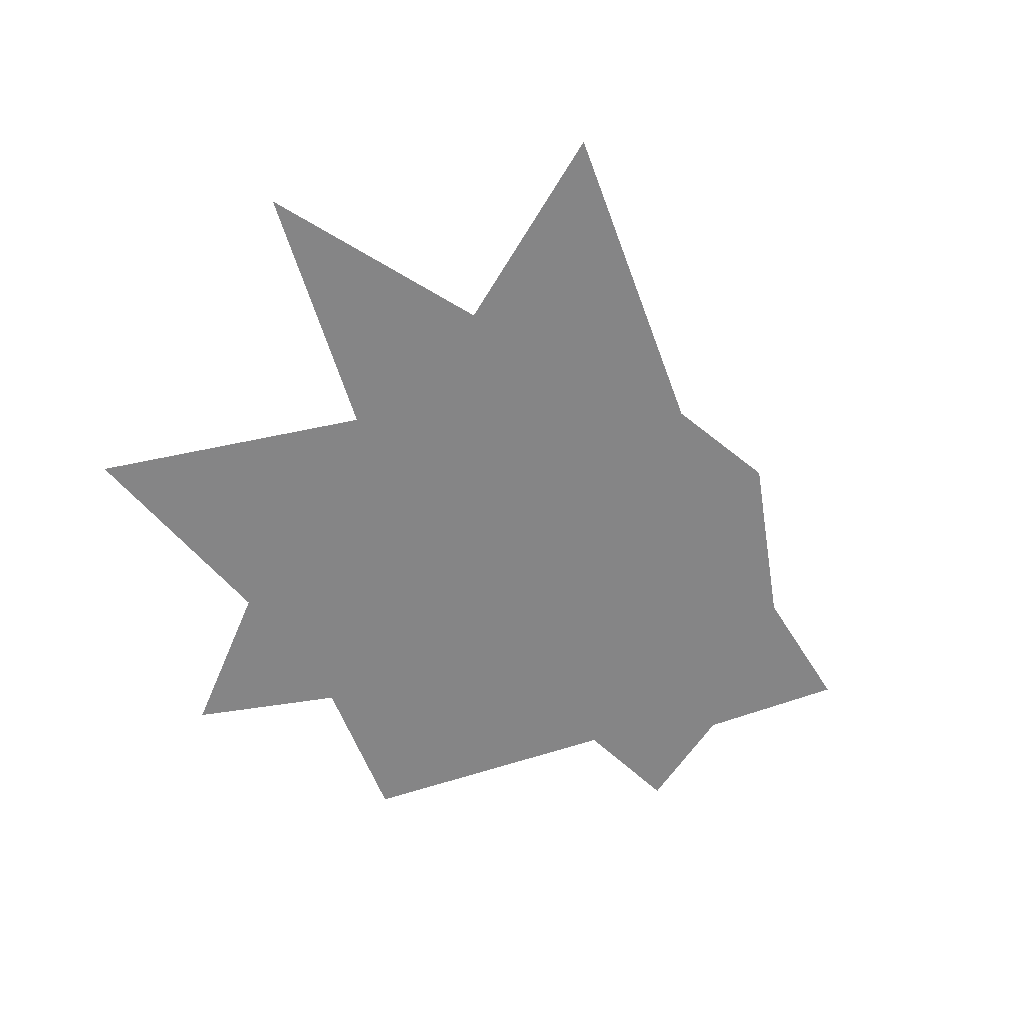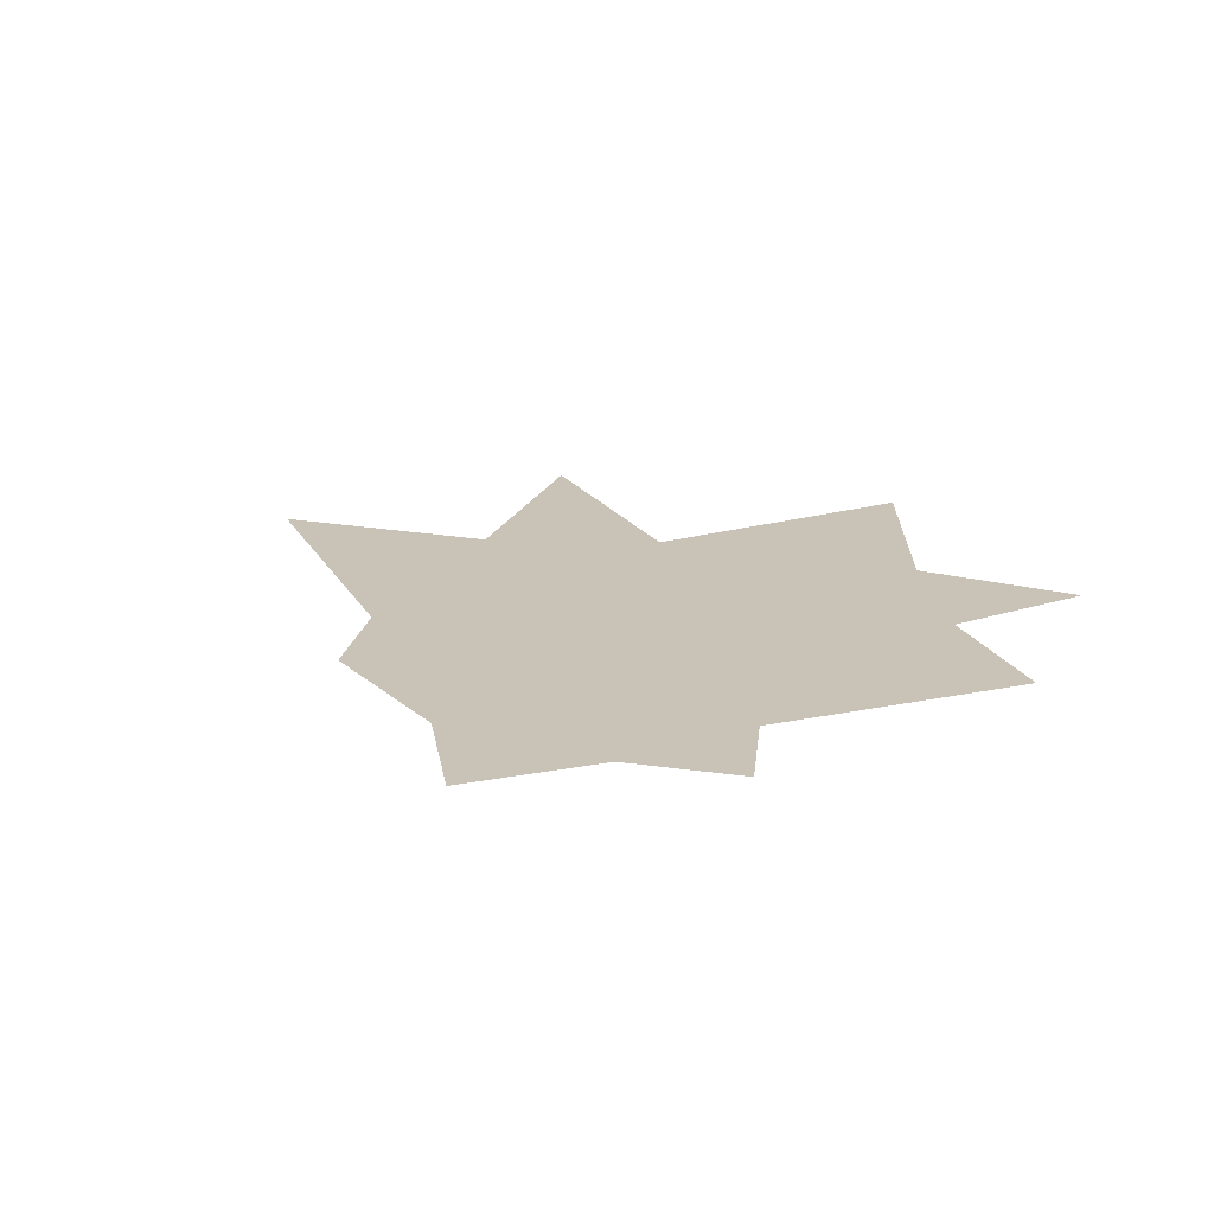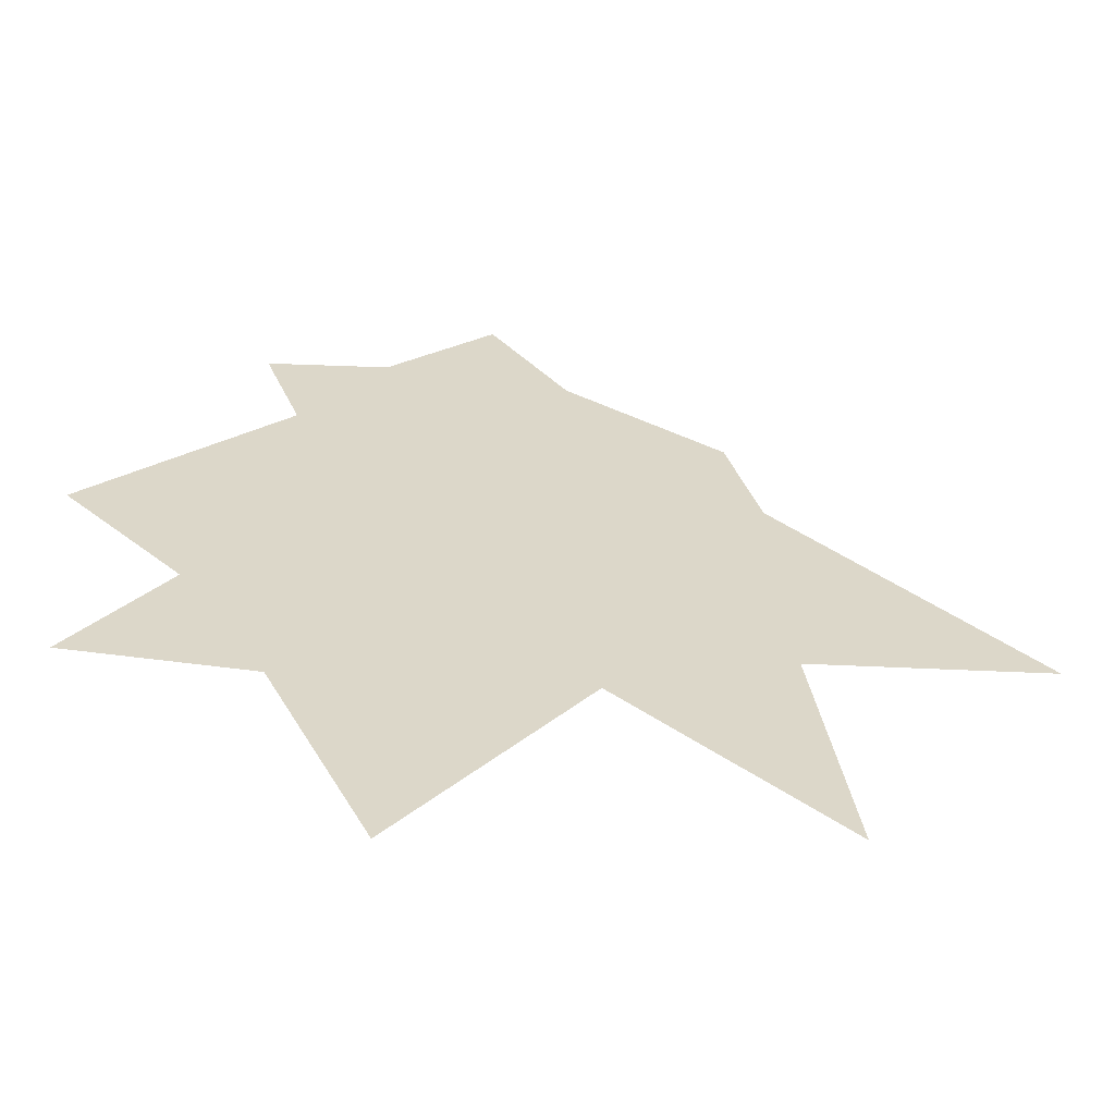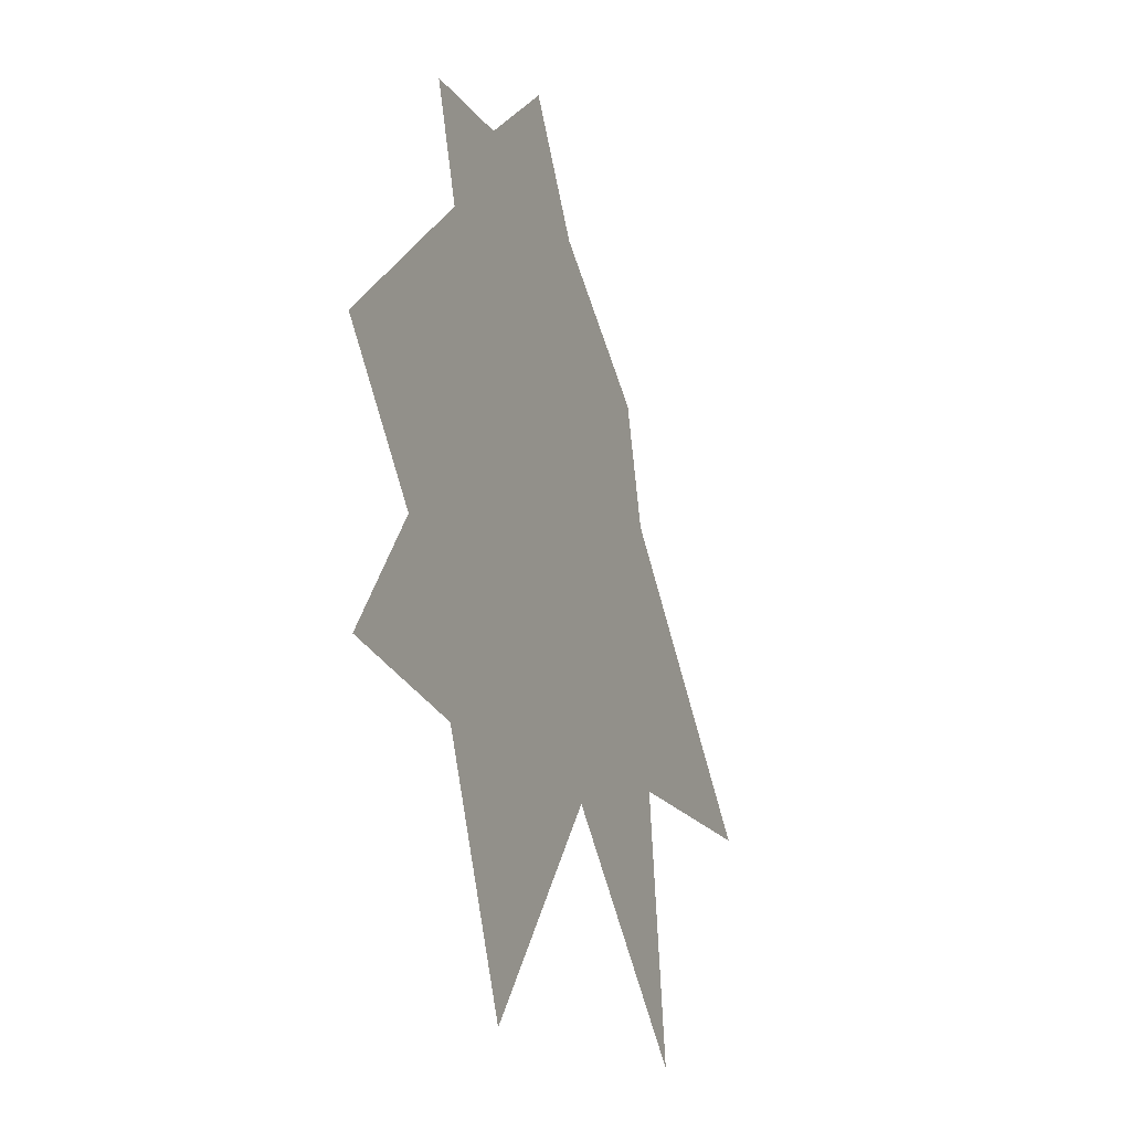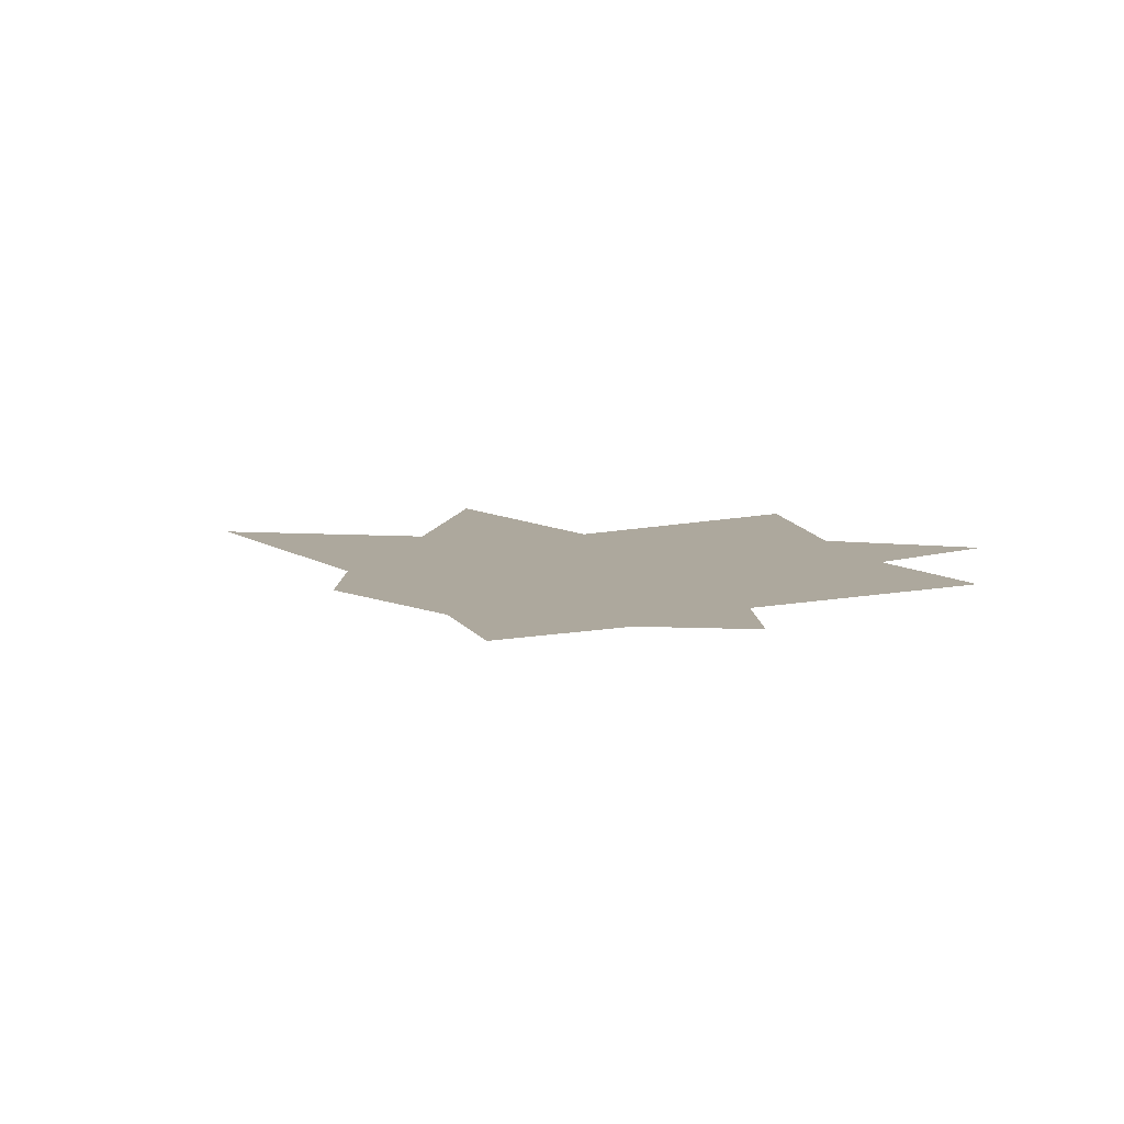
<metadata>
{"format":"obj","ext":"obj","renderer":"f3d","projection":"perspective","resolution":1024,"background":"white","views":[{"elev":-61.9,"azim":-114.0,"up":"+Y"},{"elev":19.5,"azim":25.2,"up":"+Y"},{"elev":-60.3,"azim":173.2,"up":"+Z"},{"elev":-25.0,"azim":111.7,"up":"+Z"},{"elev":8.7,"azim":16.7,"up":"+Y"}]}
</metadata>
<code>
o Plane
v -0.5626 0 -1.183
v 0.4951 0 -0.9762
v -0.7499 0 -2.662
v 0.7891 0 -2.292
v -1.212 0 -2.009
v -0.02236 0 -0.6849
v 0.8498 0 -1.697
v 0.1469 0 -2.806
v 0.01044 0 -1.479
v -0.6371 0 -1.454
v 0.2206 0 -0.9296
v 0.5814 0 -1.973
v -0.2677 0 -2.238
v -0.6708 0 -2.073
v -0.2027 0 -0.9513
v 0.408 0 -1.223
v 0.3817 0 -2.302
v -0.01402 0 -1.857
v 0.03183 0 -1.089
v -0.2825 0 -1.521
v 0.2736 0 -1.461
v 0.2061 0 -1.24
v -0.2106 0 -1.27
v -0.3877 0 -1.95
v 0.3154 0 -1.861
f 12 4 17
f 18 8 13
f 23 19 9
f 16 7 21
f 22 21 9
f 11 22 19
f 11 2 16
f 10 23 20
f 1 15 23
f 15 6 19
f 14 24 13
f 20 24 14
f 20 9 18
f 18 25 17
f 9 21 25
f 7 12 25
f 25 12 17
f 24 18 13
f 20 23 9
f 22 16 21
f 19 22 9
f 6 11 19
f 22 11 16
f 5 10 20
f 10 1 23
f 23 15 19
f 3 14 13
f 5 20 14
f 24 20 18
f 8 18 17
f 18 9 25
f 21 7 25

</code>
